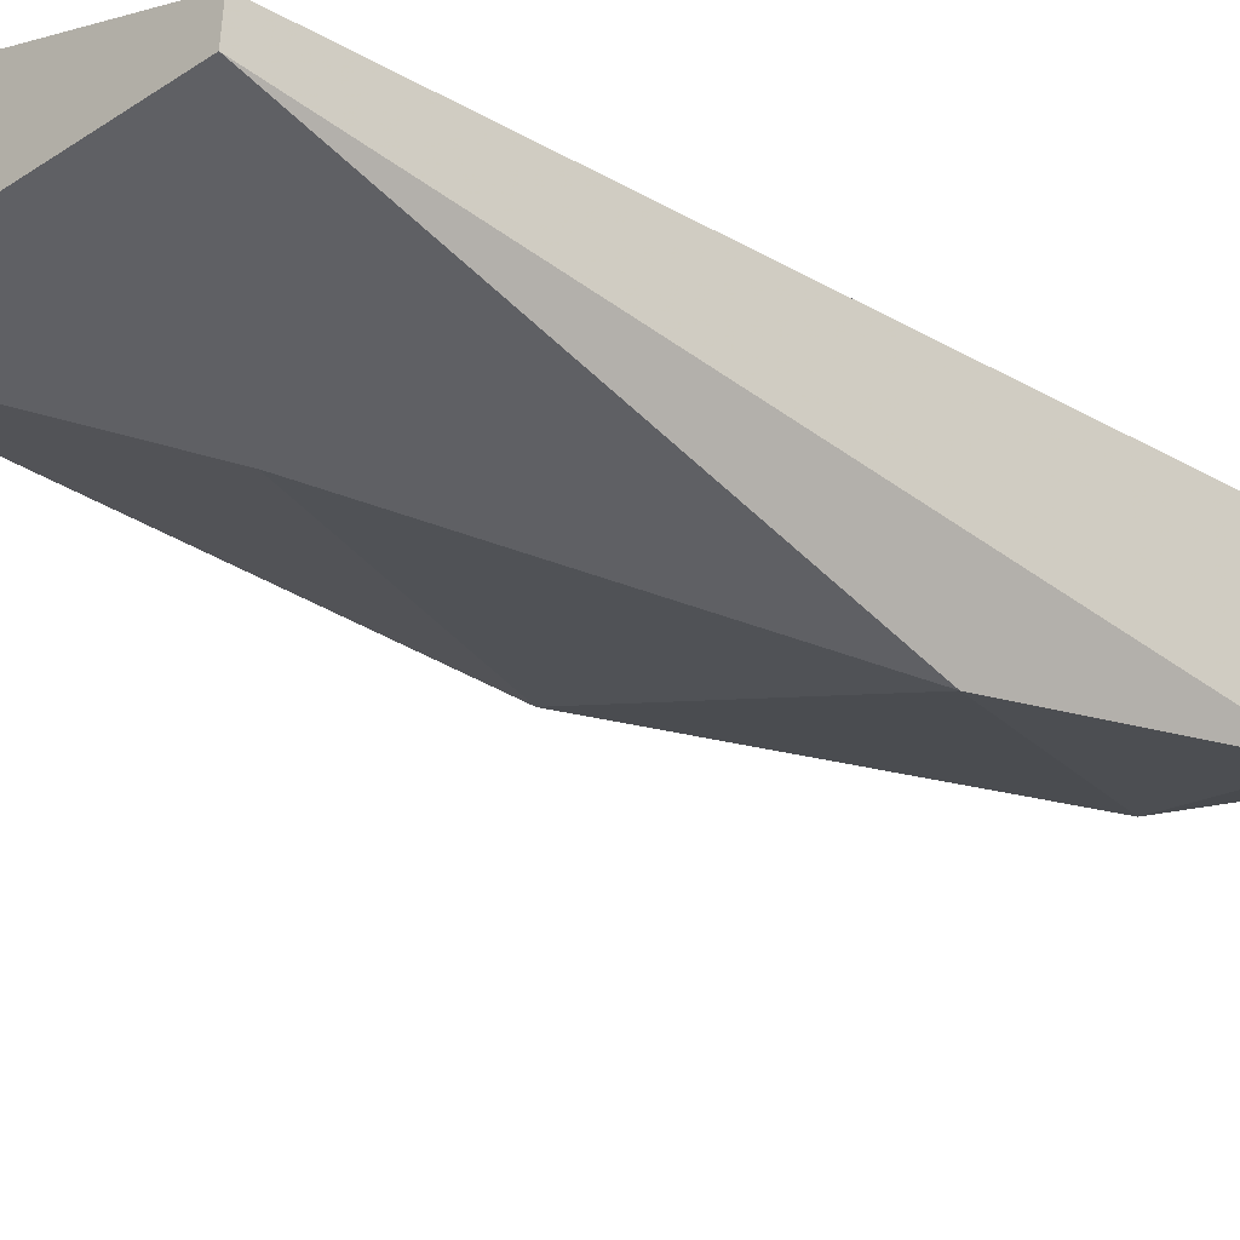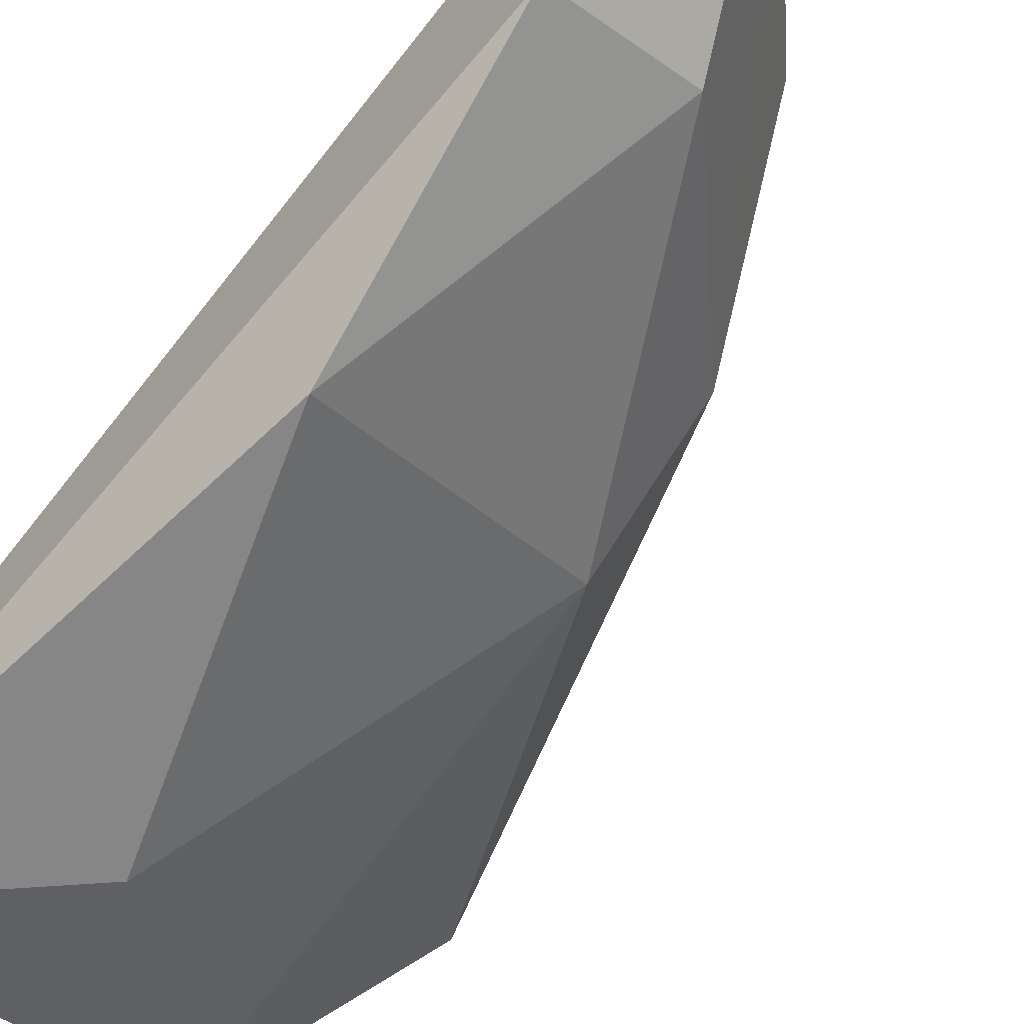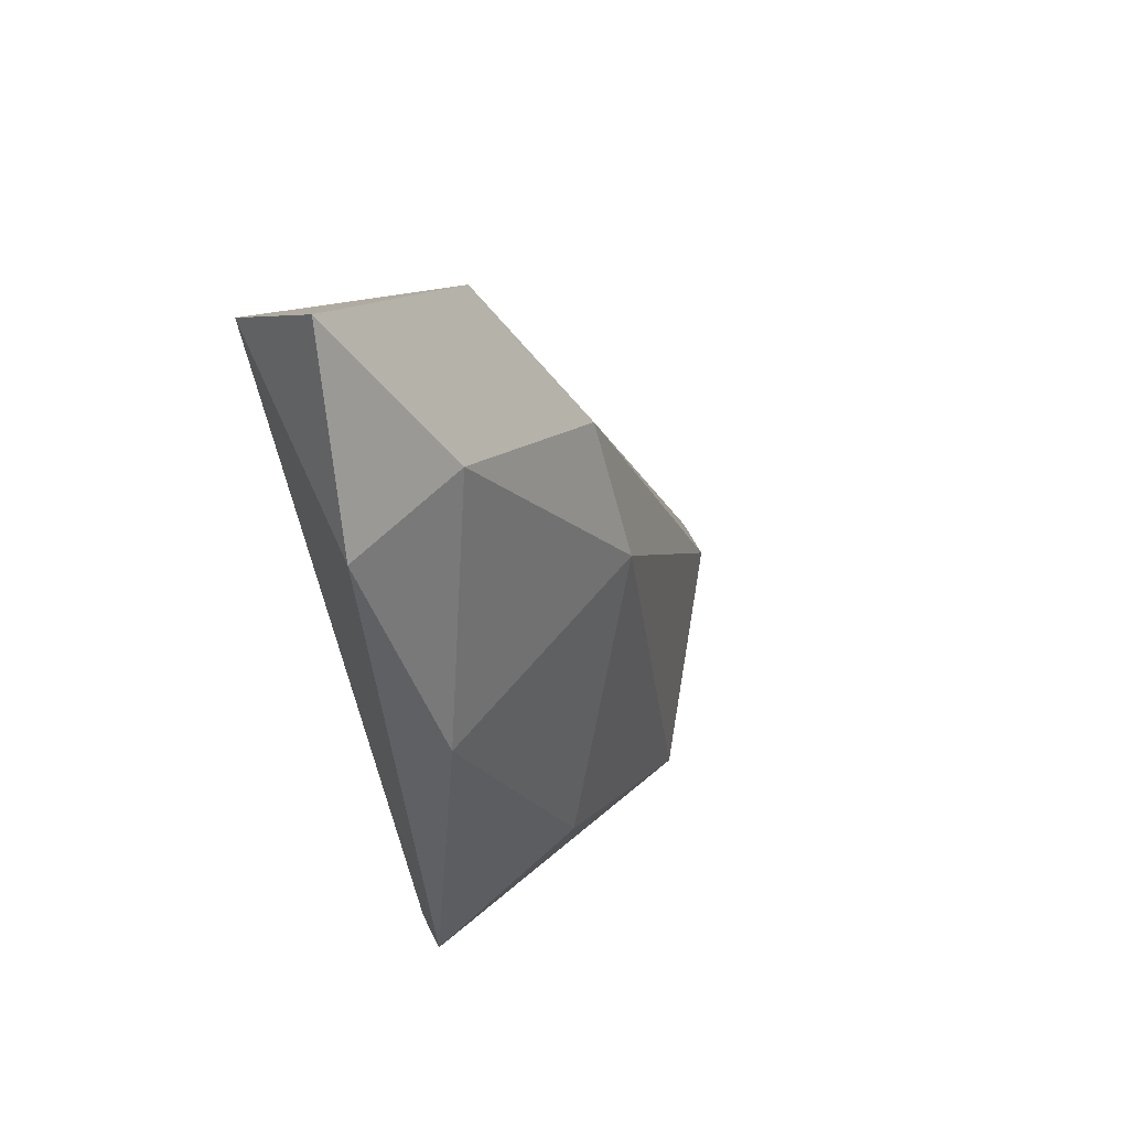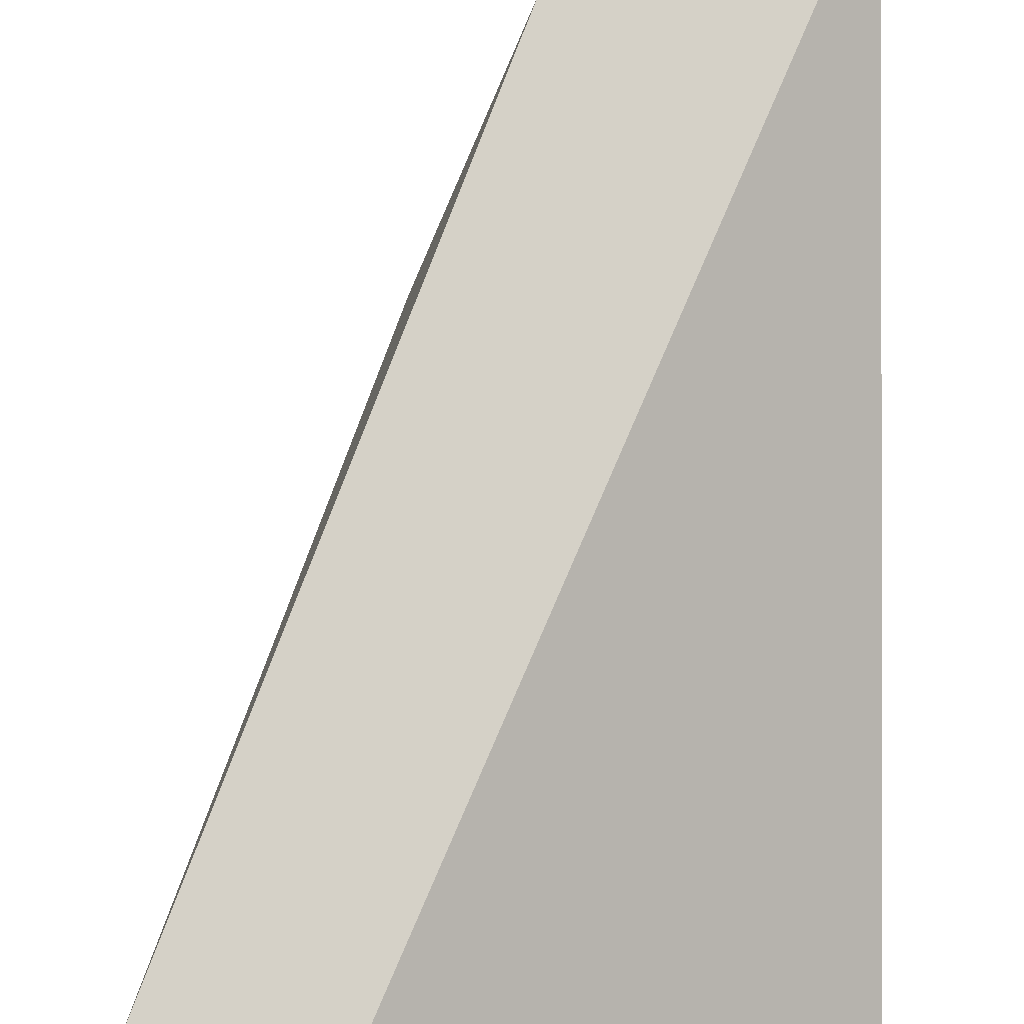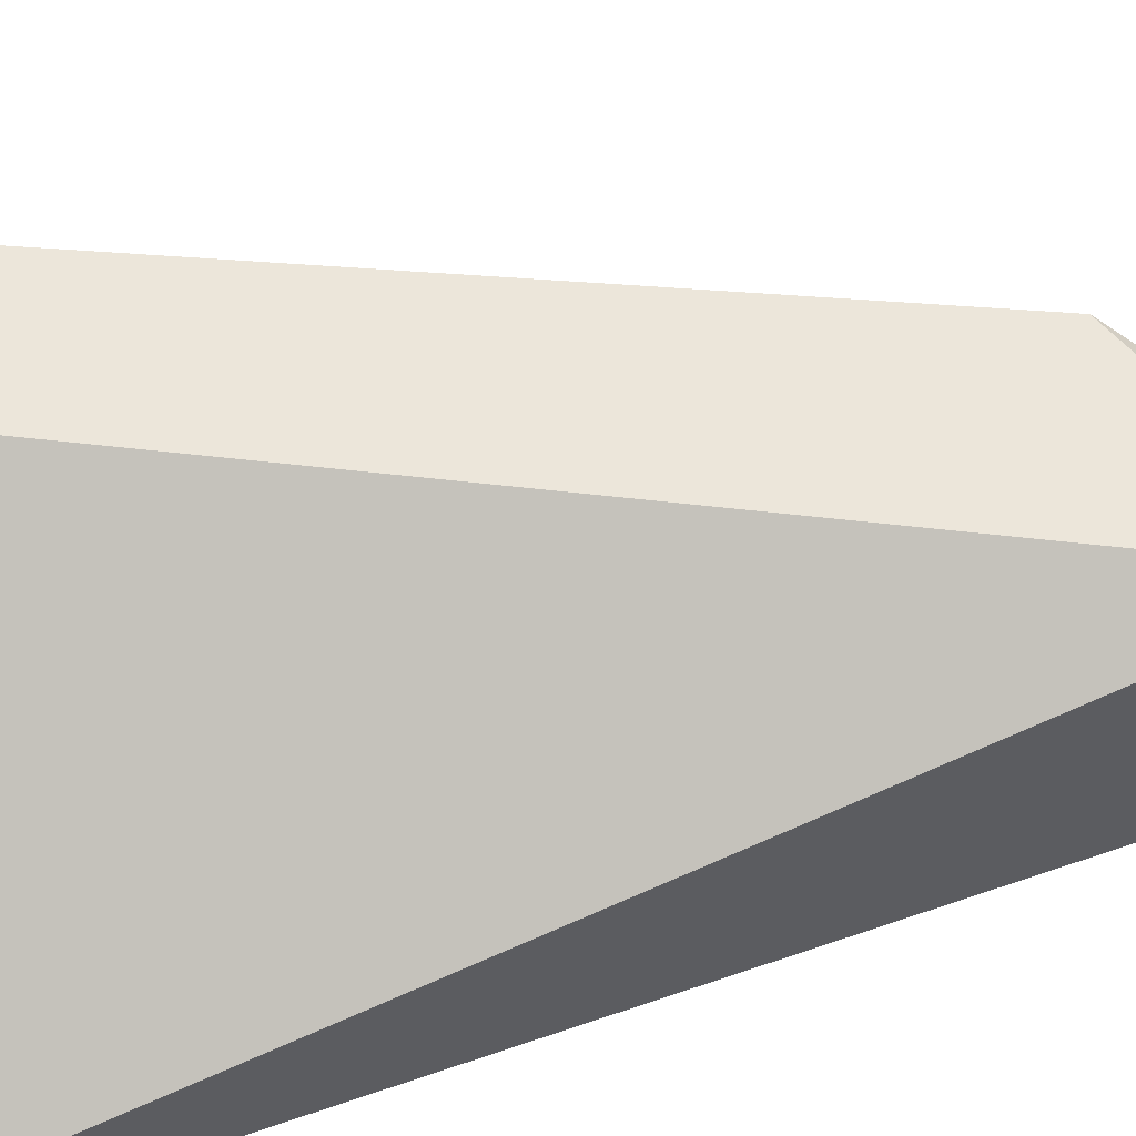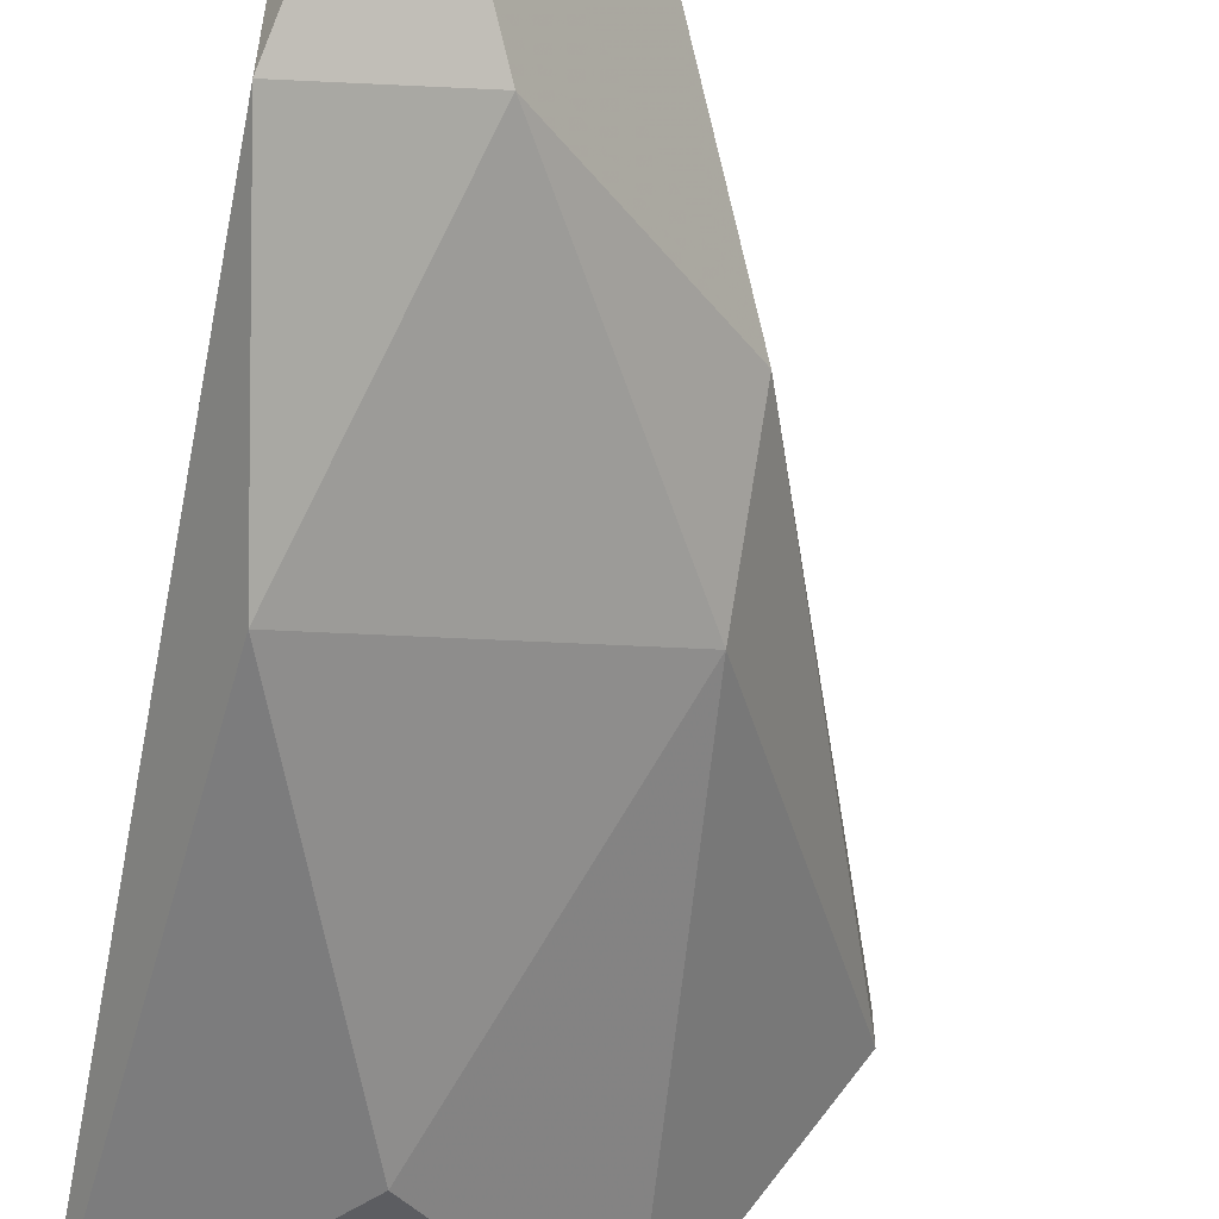
<metadata>
{"format":"obj","ext":"obj","renderer":"f3d","projection":"perspective","resolution":1024,"background":"white","views":[{"elev":-43.8,"azim":-134.9,"up":"+Y"},{"elev":-62.0,"azim":-40.7,"up":"+Y"},{"elev":61.5,"azim":-26.8,"up":"+Z"},{"elev":79.5,"azim":179.2,"up":"+Y"},{"elev":54.3,"azim":-107.1,"up":"+Y"},{"elev":-58.8,"azim":-11.2,"up":"+Y"}]}
</metadata>
<code>
v 0.06424 -0.2604 0.1019
v 0.1208 -0.2348 0.02483
v 0.1208 -0.2399 0.02483
v 0.06424 -0.2656 0.009411
v 0.06424 -0.2348 0.1122
v 0.0848 -0.2707 0.02996
v 0.1002 -0.245 0.08133
v 0.1105 -0.2348 0.009411
v 0.1053 -0.2604 0.009411
v 0.1002 -0.2553 0.06592
v 0.08994 -0.2348 0.1019
v 0.06938 -0.2707 0.07105
v 0.06938 -0.245 0.1224
v 0.06424 -0.2707 0.009411
v 0.07966 -0.2553 0.1019
f 7 13 15
f 4 1 5
f 3 2 7
f 2 3 8
f 4 5 8
f 5 2 8
f 8 3 9
f 4 8 9
f 3 7 10
f 6 9 10
f 9 3 10
f 2 5 11
f 7 2 11
f 6 10 12
f 5 1 13
f 11 5 13
f 7 11 13
f 1 4 14
f 4 9 14
f 9 6 14
f 12 1 14
f 6 12 14
f 10 7 15
f 1 12 15
f 12 10 15
f 13 1 15

</code>
